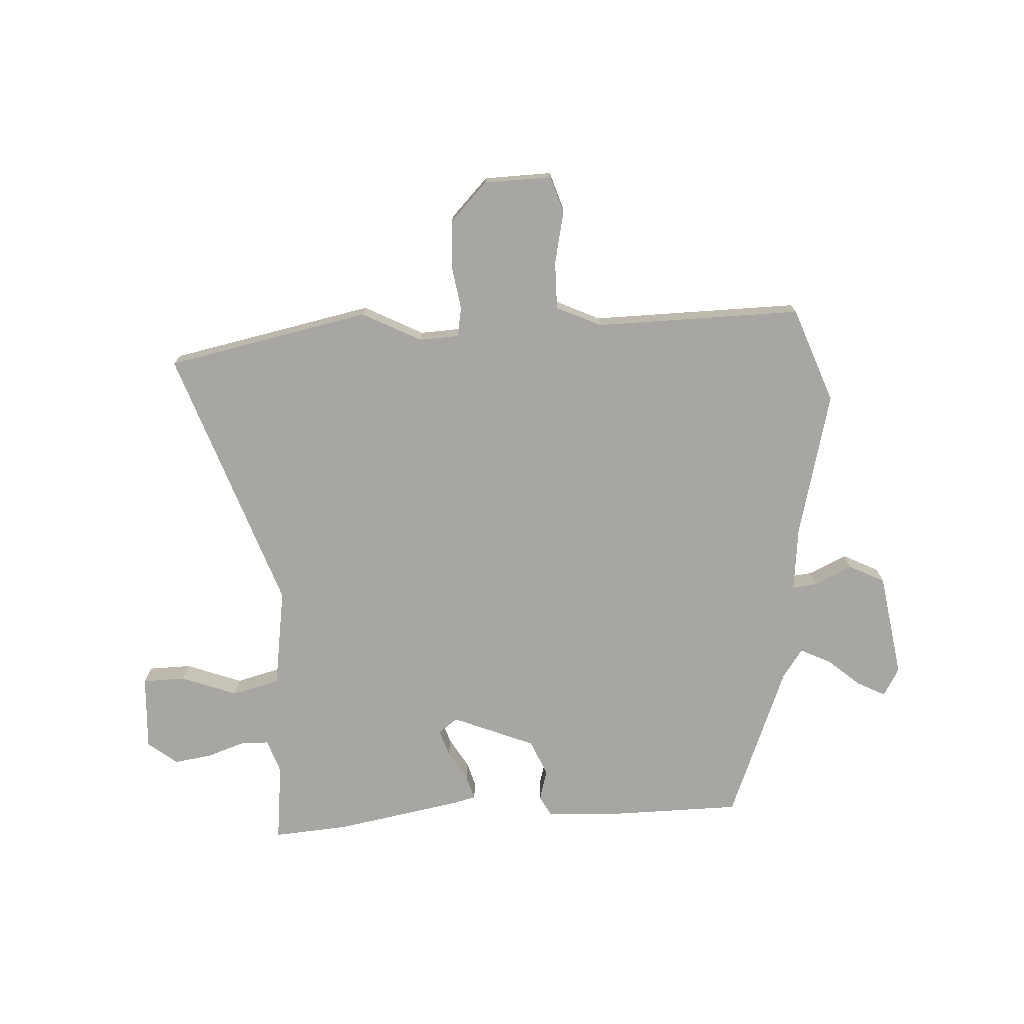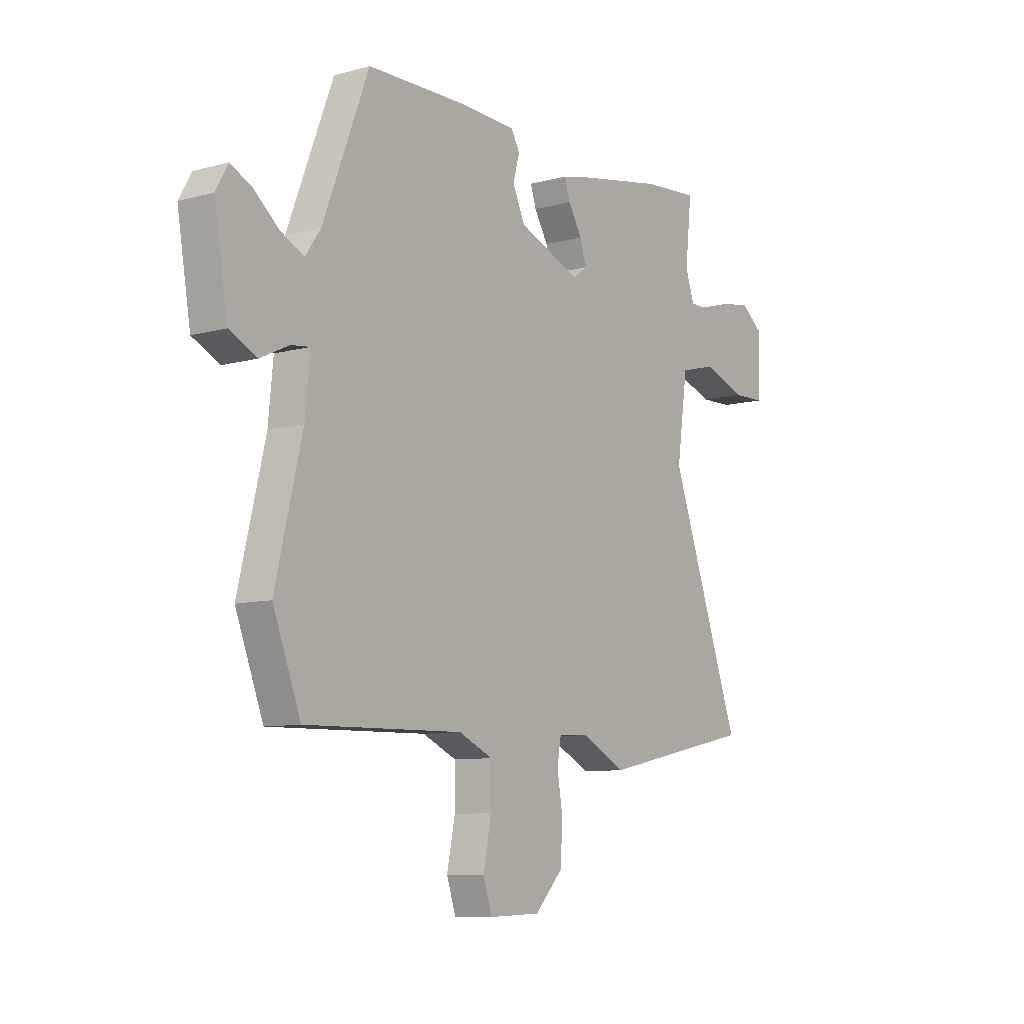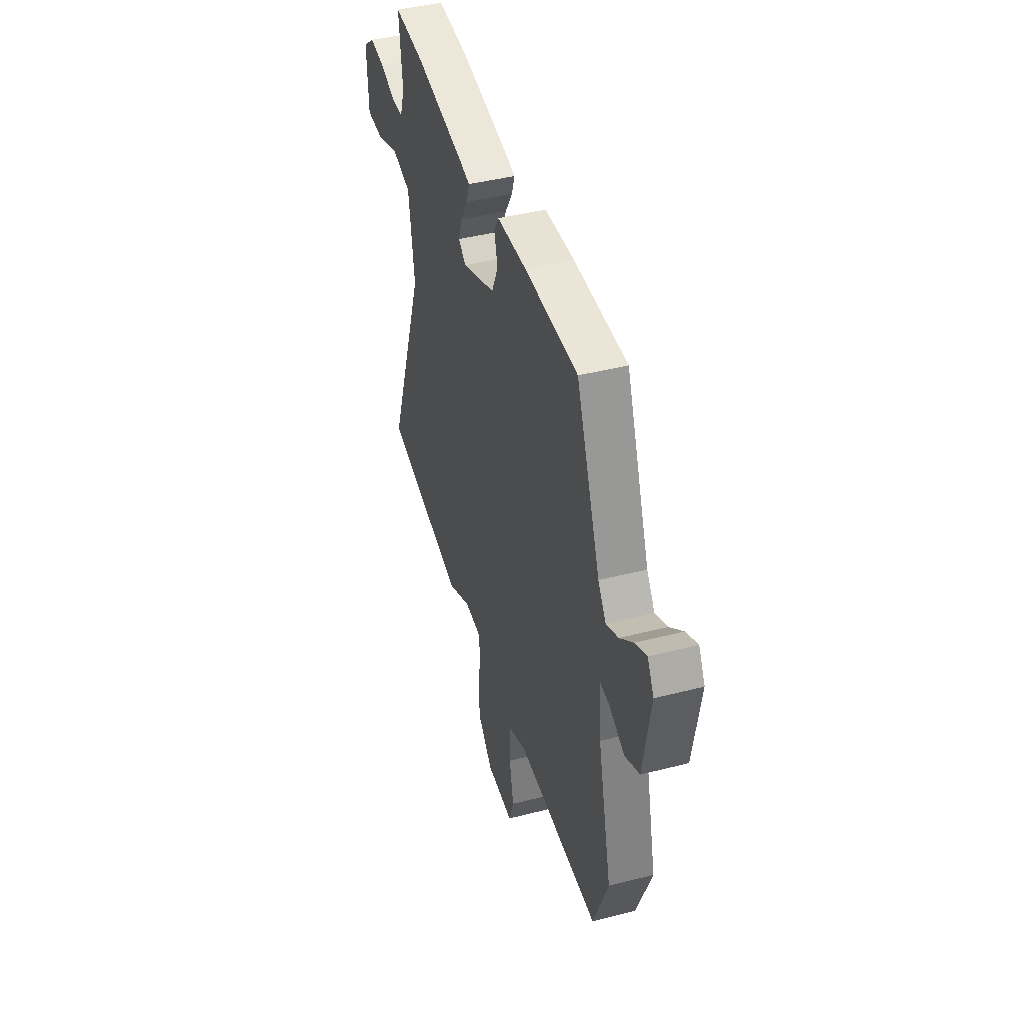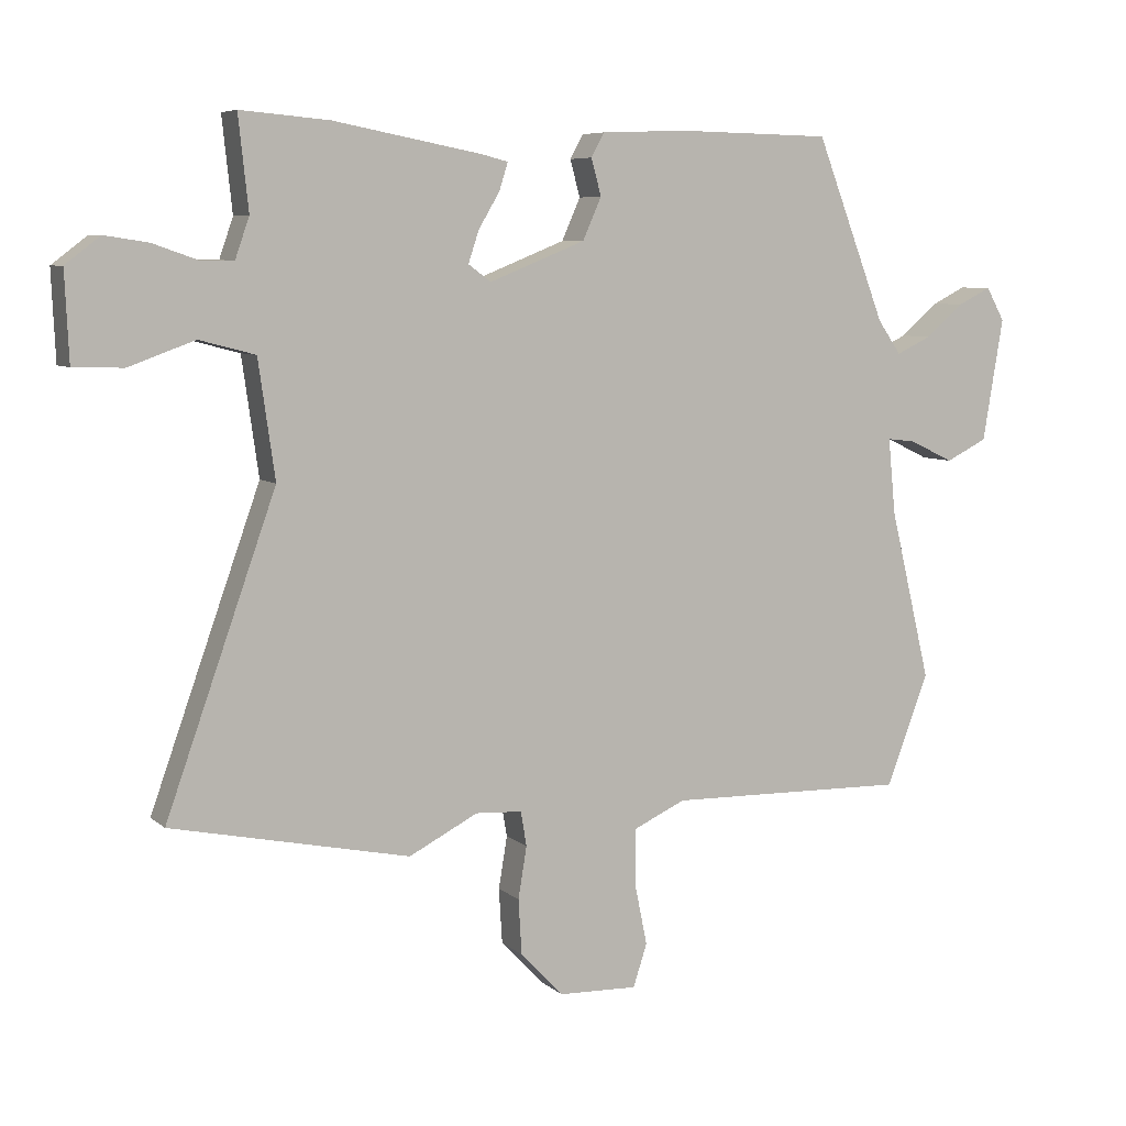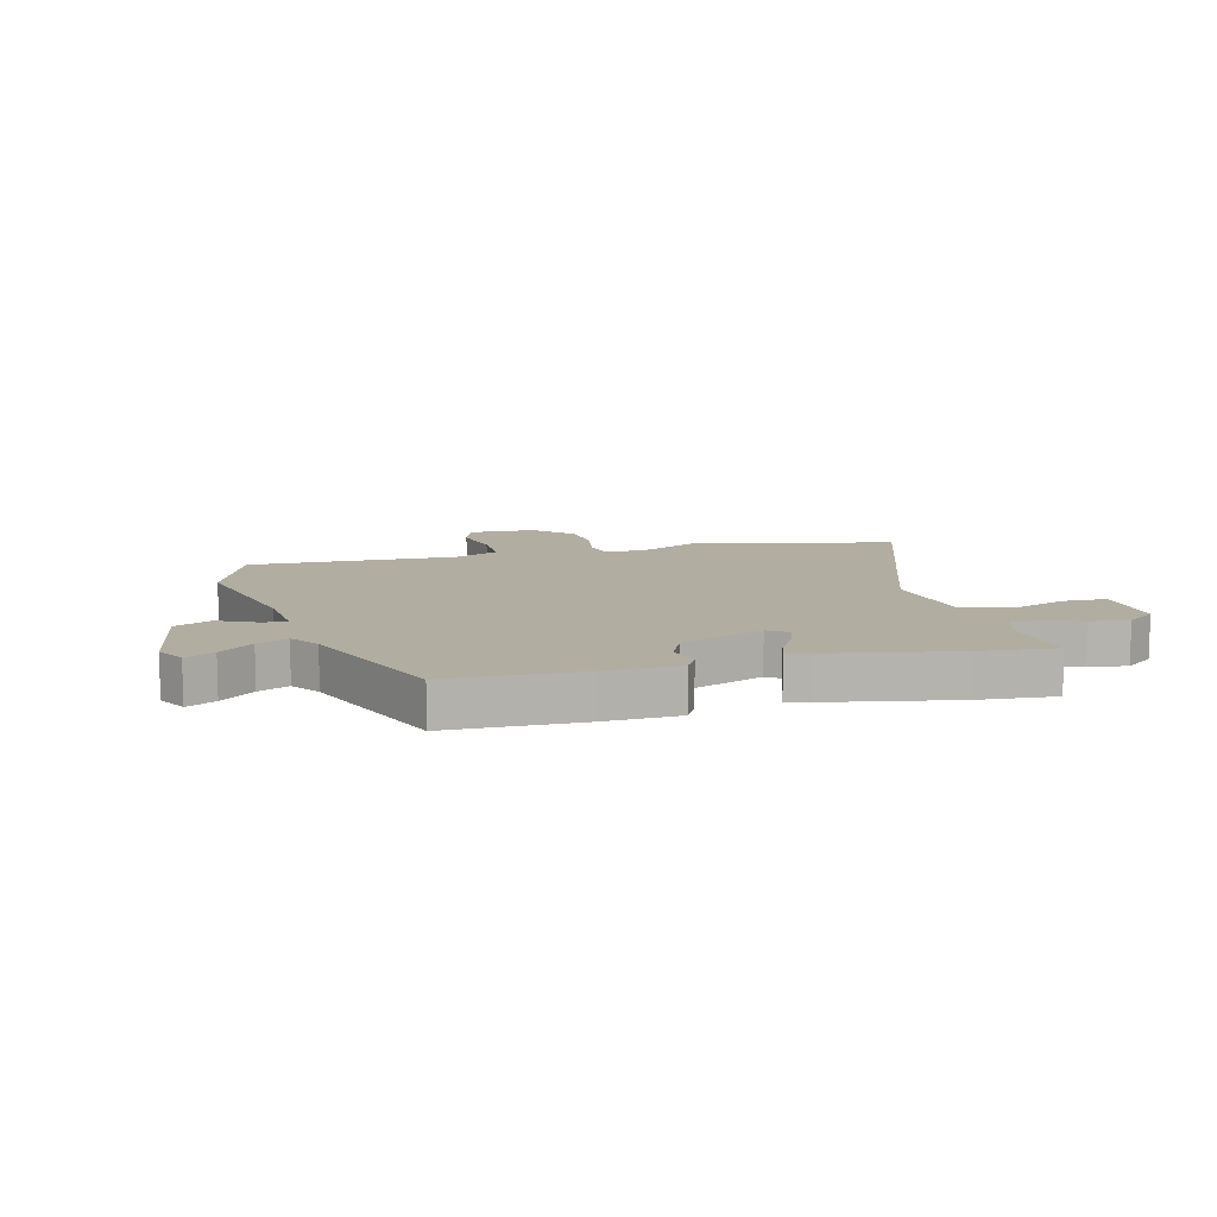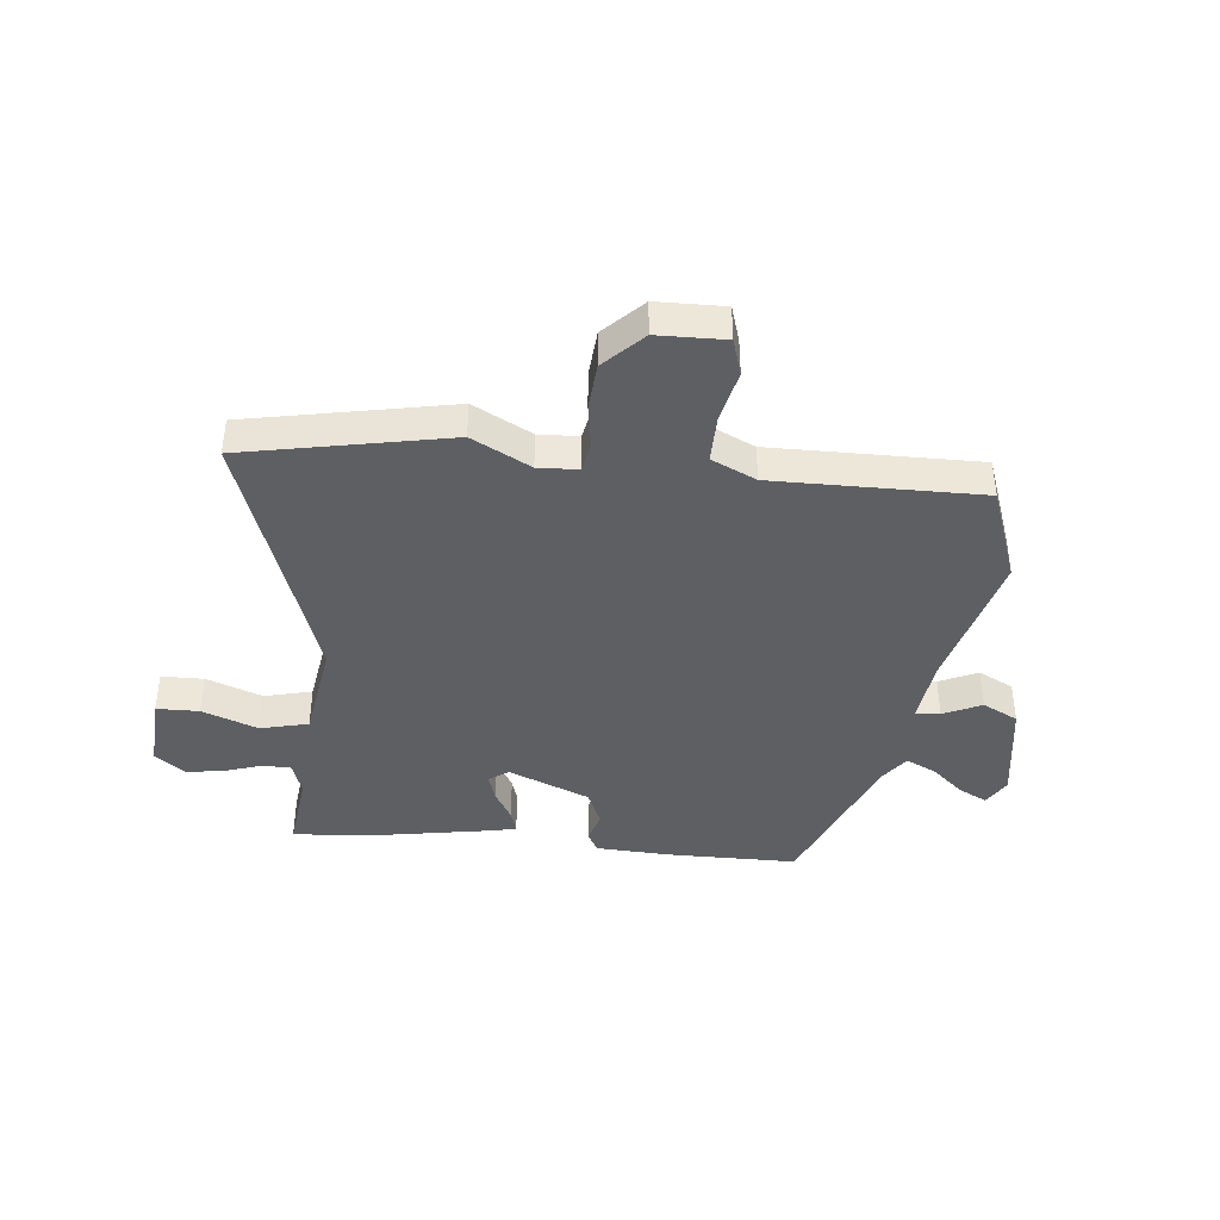
<metadata>
{"format":"obj","ext":"obj","renderer":"f3d","projection":"perspective","resolution":1024,"background":"white","views":[{"elev":-74.1,"azim":-177.3,"up":"+Y"},{"elev":-8.9,"azim":-53.9,"up":"+Z"},{"elev":43.2,"azim":-106.9,"up":"+Z"},{"elev":6.8,"azim":154.6,"up":"+Z"},{"elev":10.5,"azim":-14.5,"up":"+Y"},{"elev":-40.6,"azim":173.4,"up":"+Y"}]}
</metadata>
<code>
v 0.666 0.07 -0.465
v 0.307 0.07 -0.541
v 0.203 0.07 -0.488
v 0.133 0.07 -0.492
v 0.124 0.07 -0.544
v 0.137 0.07 -0.622
v 0.132 0.07 -0.705
v 0.067 0.07 -0.773
v -0.052 0.07 -0.777
v -0.073 0.07 -0.713
v -0.054 0.07 -0.62
v -0.054 0.07 -0.536
v -0.133 0.07 -0.5
v -0.497 0.07 -0.508
v -0.561 0.07 -0.34
v -0.499 0.07 -0.083
v -0.488 0.07 0.031
v -0.531 0.07 0.026
v -0.598 0.07 -0.006
v -0.661 0.07 0.025
v -0.692 0.07 0.21
v -0.664 0.07 0.26
v -0.614 0.07 0.235
v -0.556 0.07 0.186
v -0.503 0.07 0.161
v -0.468 0.07 0.211
v -0.362 0.07 0.486
v -0.13 0.07 0.49
v 0 0.07 0.485
v 0.02 0.07 0.449
v 0.005 0.07 0.394
v 0.033 0.07 0.331
v 0.178 0.07 0.273
v 0.212 0.07 0.298
v 0.196 0.07 0.346
v 0.164 0.07 0.4
v 0.151 0.07 0.441
v 0.191 0.07 0.451
v 0.415 0.07 0.493
v 0.548 0.07 0.504
v 0.533 0.07 0.364
v 0.554 0.07 0.304
v 0.605 0.07 0.304
v 0.671 0.07 0.327
v 0.737 0.07 0.337
v 0.789 0.07 0.297
v 0.783 0.07 0.164
v 0.708 0.07 0.162
v 0.609 0.07 0.198
v 0.525 0.07 0.176
v 0.5 0.07 0
v 0.666 0 -0.465
v 0.307 0 -0.541
v 0.203 0 -0.488
v 0.133 0 -0.492
v 0.124 0 -0.544
v 0.137 0 -0.622
v 0.132 0 -0.705
v 0.067 0 -0.773
v -0.052 0 -0.777
v -0.073 0 -0.713
v -0.054 0 -0.62
v -0.054 0 -0.536
v -0.133 0 -0.5
v -0.497 0 -0.508
v -0.561 0 -0.34
v -0.499 0 -0.083
v -0.488 0 0.031
v -0.531 0 0.026
v -0.598 0 -0.006
v -0.661 0 0.025
v -0.692 0 0.21
v -0.664 0 0.26
v -0.614 0 0.235
v -0.556 0 0.186
v -0.503 0 0.161
v -0.468 0 0.211
v -0.362 0 0.486
v -0.13 0 0.49
v 0 0 0.485
v 0.02 0 0.449
v 0.005 0 0.394
v 0.033 0 0.331
v 0.178 0 0.273
v 0.212 0 0.298
v 0.196 0 0.346
v 0.164 0 0.4
v 0.151 0 0.441
v 0.191 0 0.451
v 0.415 0 0.493
v 0.548 0 0.504
v 0.533 0 0.364
v 0.554 0 0.304
v 0.605 0 0.304
v 0.671 0 0.327
v 0.737 0 0.337
v 0.789 0 0.297
v 0.783 0 0.164
v 0.708 0 0.162
v 0.609 0 0.198
v 0.525 0 0.176
v 0.5 0 0
f 47 48 49
f 46 47 49
f 45 46 49
f 44 45 49
f 43 44 49
f 42 43 49 50
f 41 42 50
f 39 40 41
f 38 39 41
f 37 38 41
f 36 37 41
f 35 36 41
f 41 50 51
f 35 41 51
f 34 35 51
f 29 30 31
f 28 29 31
f 27 28 31
f 26 27 31
f 25 26 31 32
f 22 23 24
f 21 22 24
f 20 21 24
f 19 20 24
f 18 19 24
f 17 18 24 25
f 13 14 15 16
f 12 13 16 17
f 9 10 11
f 8 9 11
f 7 8 11
f 6 7 11
f 5 6 11
f 4 5 11 12
f 1 2 3
f 51 1 3
f 34 51 3
f 33 34 3
f 25 32 33
f 17 25 33
f 12 17 33
f 4 12 33
f 3 4 33
f 100 99 98
f 100 98 97
f 100 97 96
f 100 96 95
f 100 95 94
f 101 100 94 93
f 101 93 92
f 92 91 90
f 92 90 89
f 92 89 88
f 92 88 87
f 92 87 86
f 102 101 92
f 102 92 86
f 102 86 85
f 82 81 80
f 82 80 79
f 82 79 78
f 82 78 77
f 83 82 77 76
f 75 74 73
f 75 73 72
f 75 72 71
f 75 71 70
f 75 70 69
f 76 75 69 68
f 67 66 65 64
f 68 67 64 63
f 62 61 60
f 62 60 59
f 62 59 58
f 62 58 57
f 62 57 56
f 63 62 56 55
f 54 53 52
f 54 52 102
f 54 102 85
f 54 85 84
f 84 83 76
f 84 76 68
f 84 68 63
f 84 63 55
f 84 55 54
f 1 52 53 2
f 2 53 54 3
f 3 54 55 4
f 4 55 56 5
f 5 56 57 6
f 6 57 58 7
f 7 58 59 8
f 8 59 60 9
f 9 60 61 10
f 10 61 62 11
f 11 62 63 12
f 12 63 64 13
f 13 64 65 14
f 14 65 66 15
f 15 66 67 16
f 16 67 68 17
f 17 68 69 18
f 18 69 70 19
f 19 70 71 20
f 20 71 72 21
f 21 72 73 22
f 22 73 74 23
f 23 74 75 24
f 24 75 76 25
f 25 76 77 26
f 26 77 78 27
f 27 78 79 28
f 28 79 80 29
f 29 80 81 30
f 30 81 82 31
f 31 82 83 32
f 32 83 84 33
f 33 84 85 34
f 34 85 86 35
f 35 86 87 36
f 36 87 88 37
f 37 88 89 38
f 38 89 90 39
f 39 90 91 40
f 40 91 92 41
f 41 92 93 42
f 42 93 94 43
f 43 94 95 44
f 44 95 96 45
f 45 96 97 46
f 46 97 98 47
f 47 98 99 48
f 48 99 100 49
f 49 100 101 50
f 50 101 102 51
f 51 102 52 1

</code>
